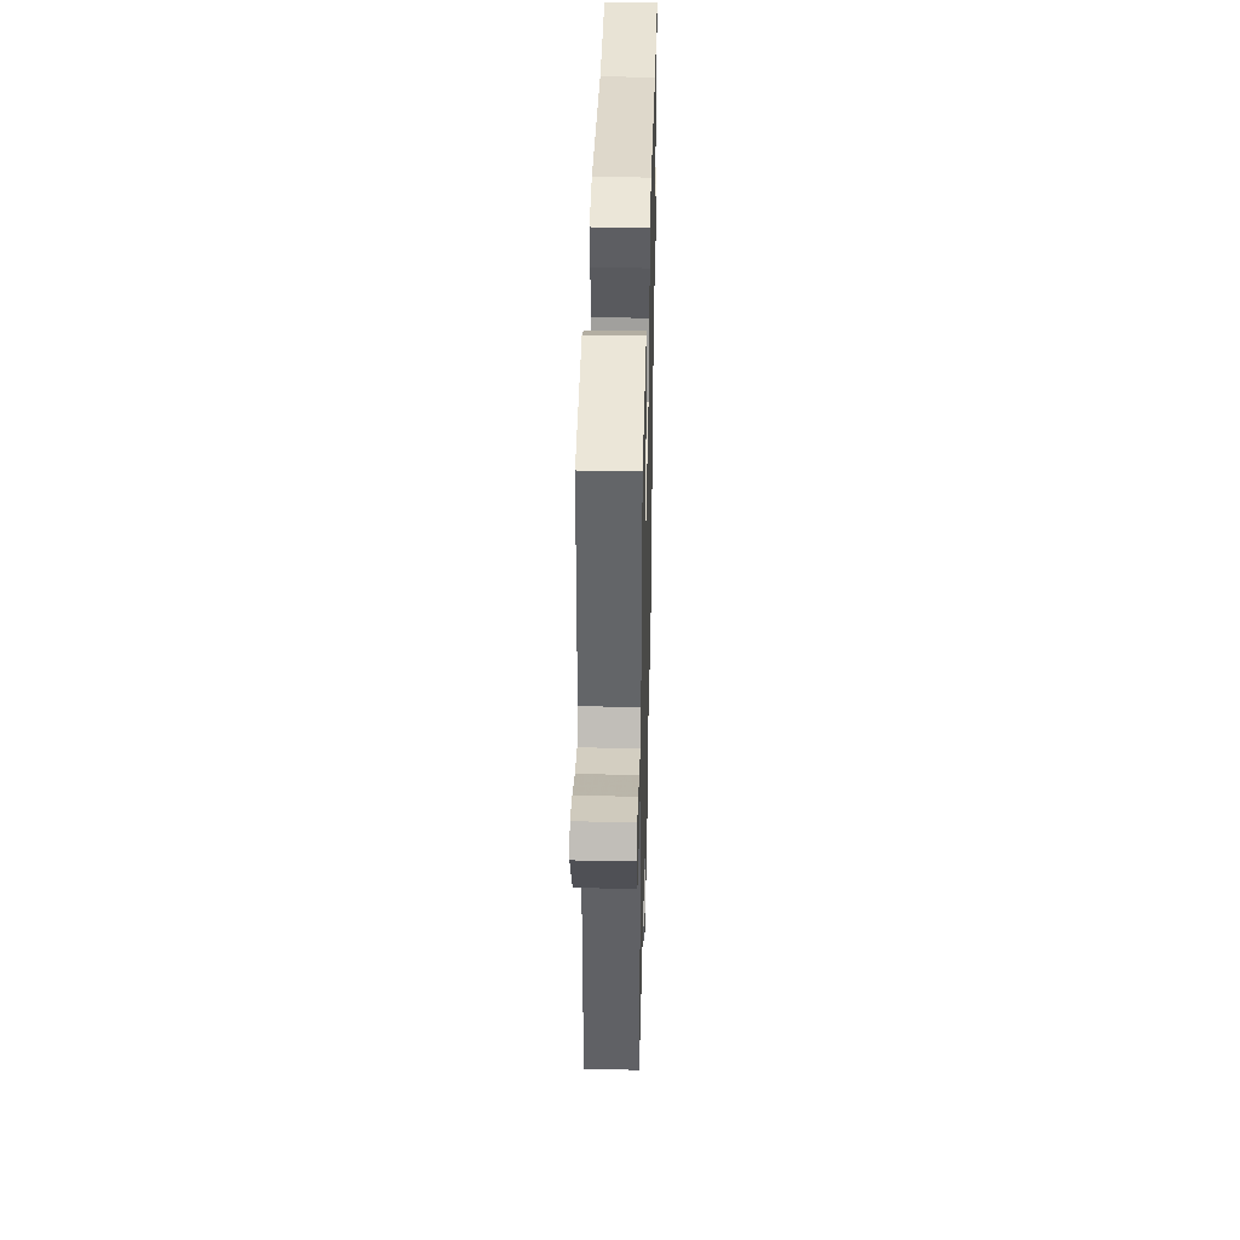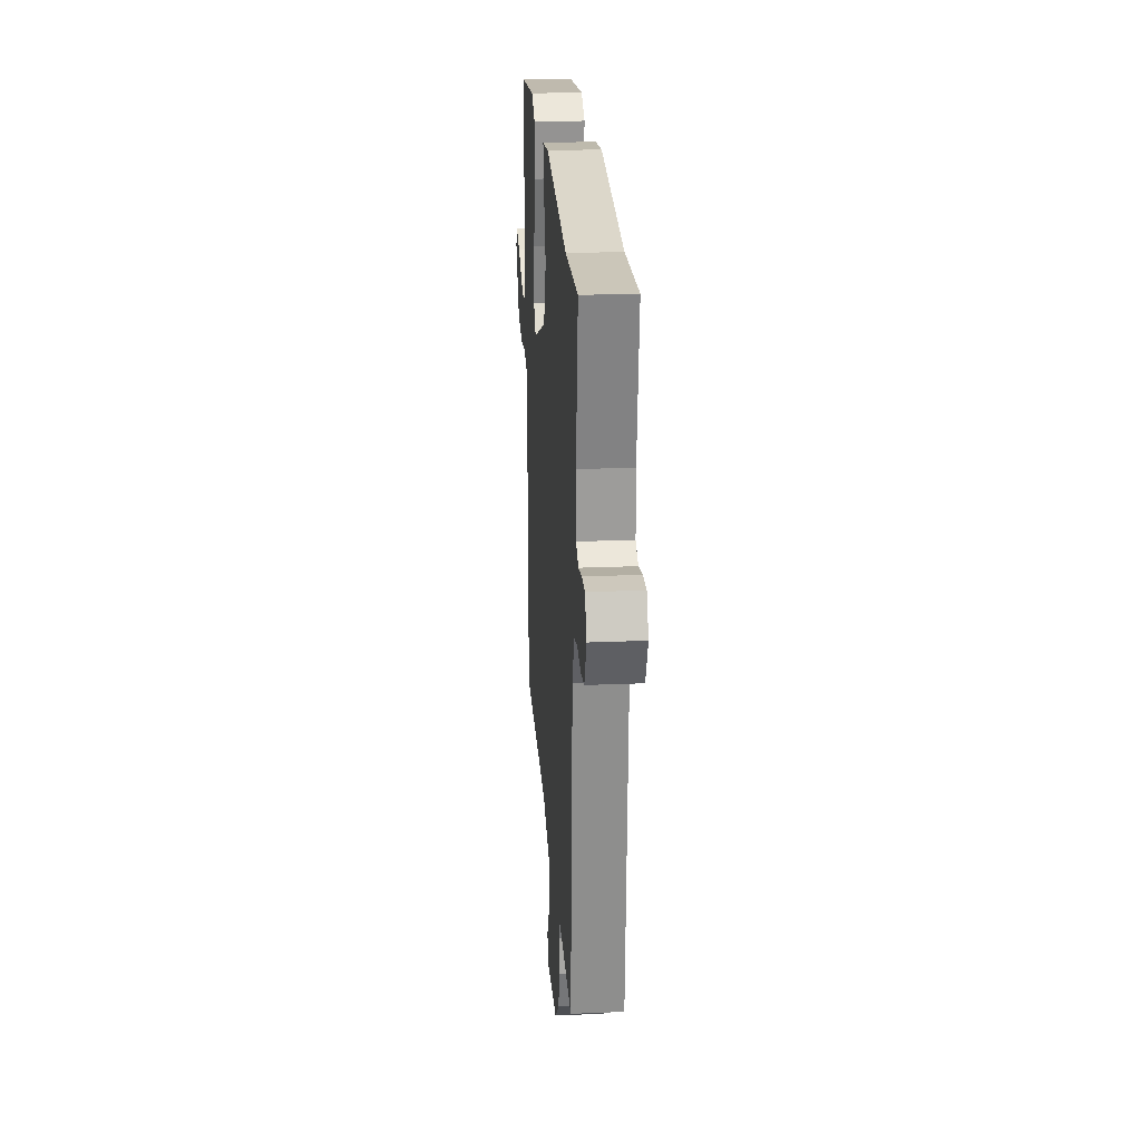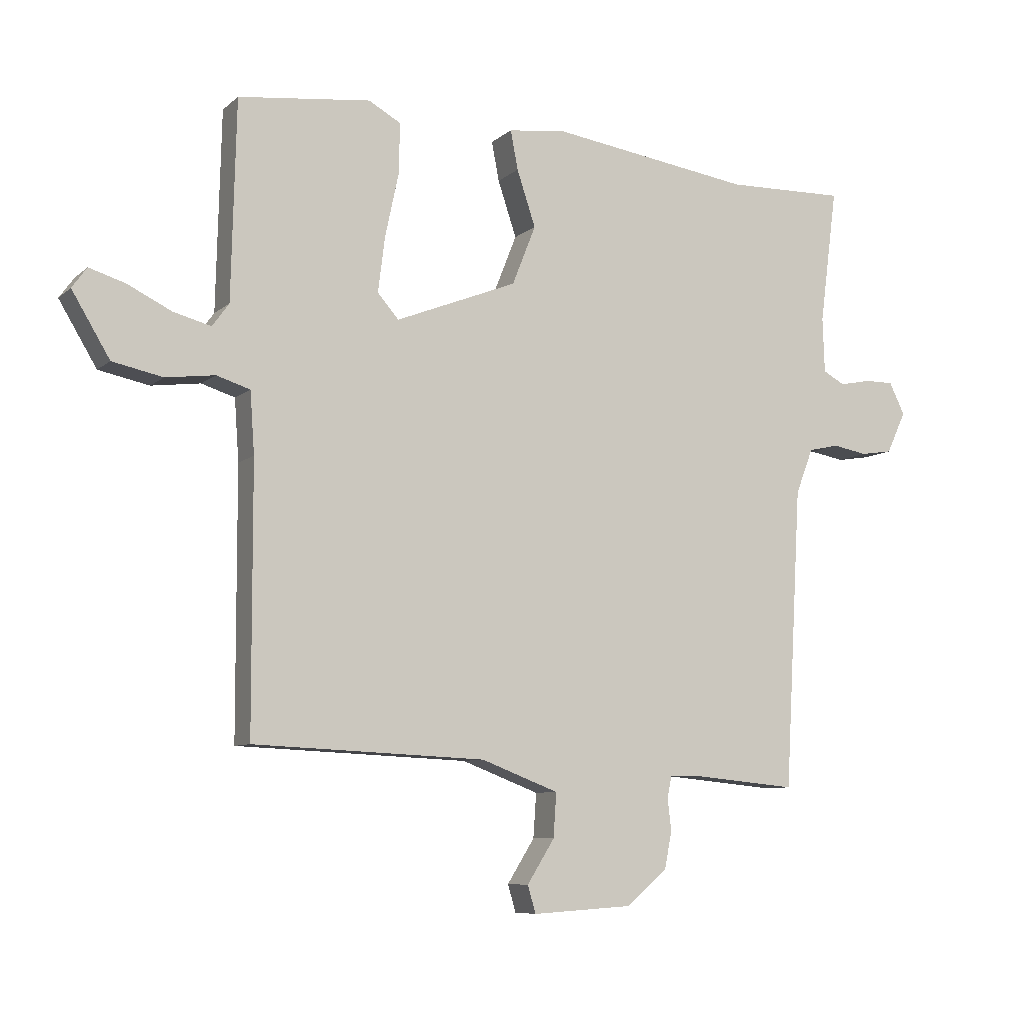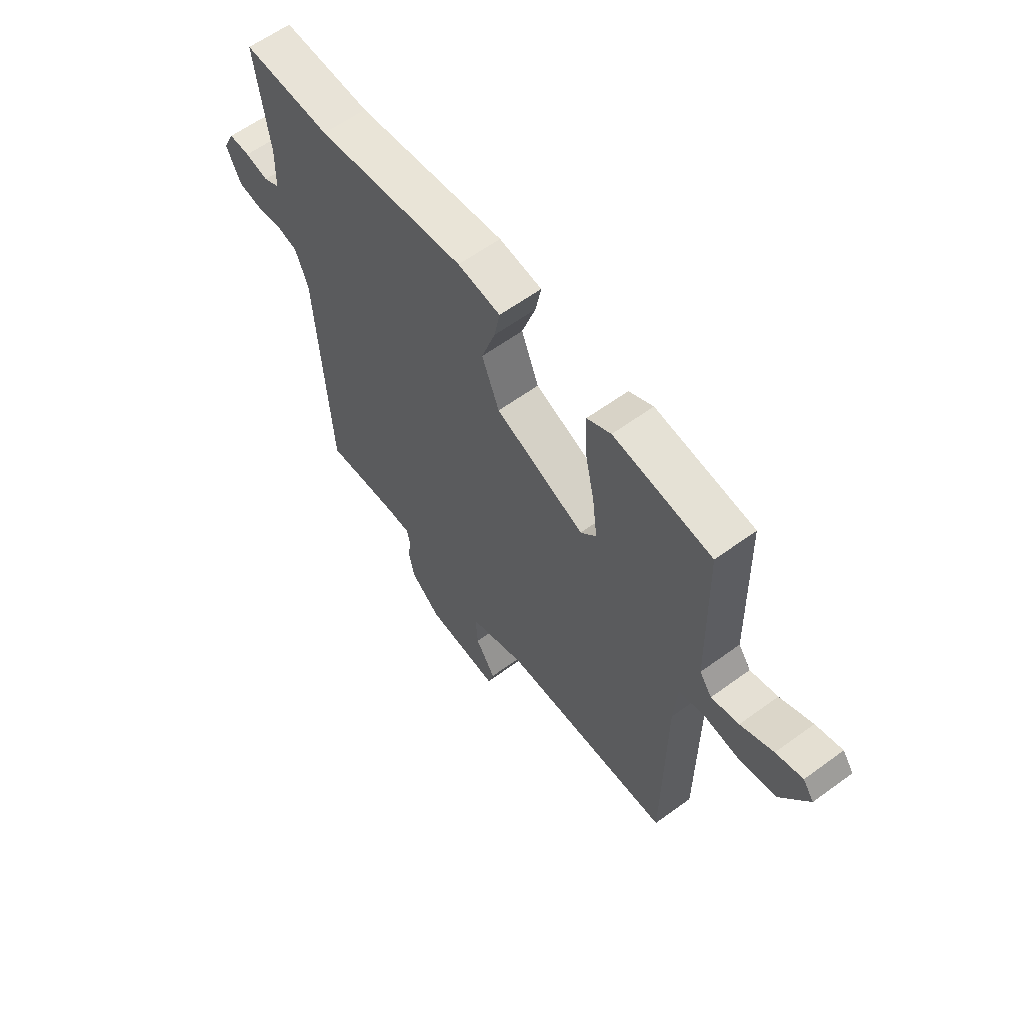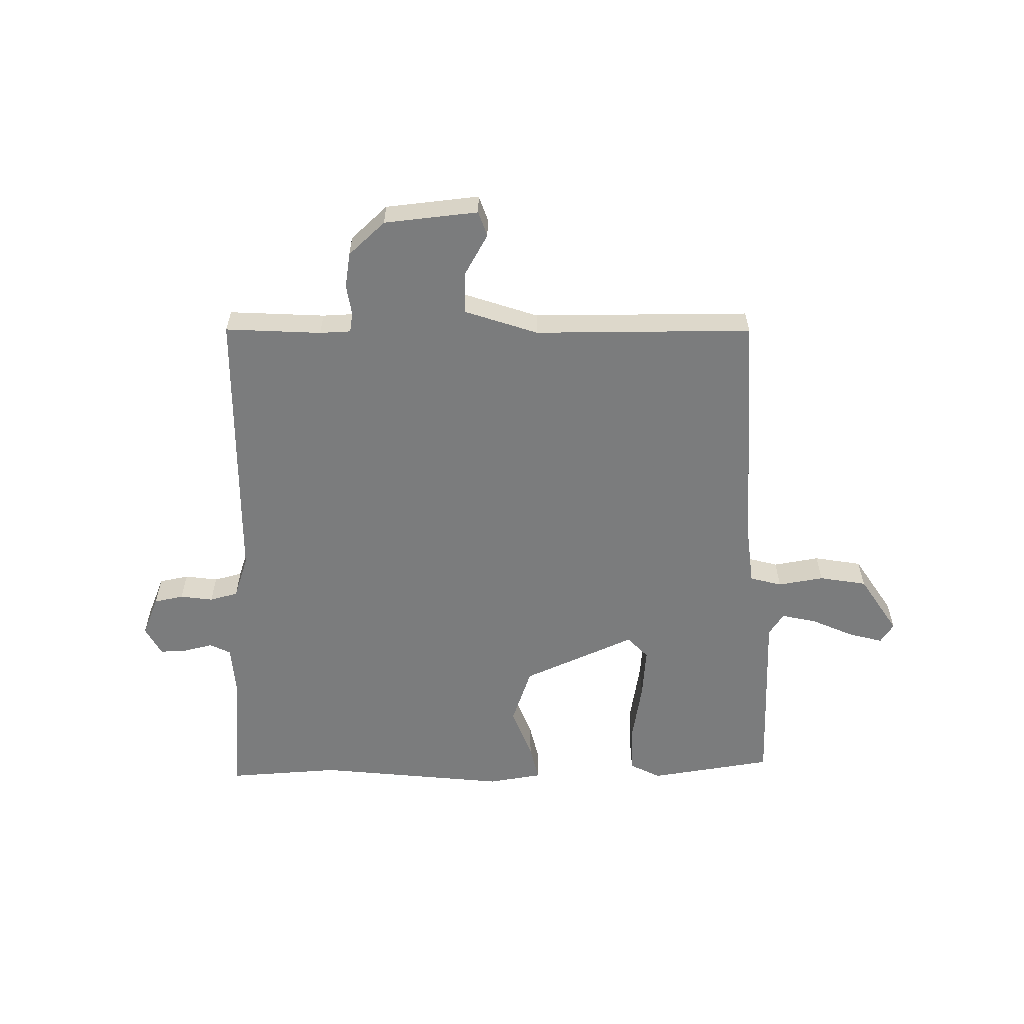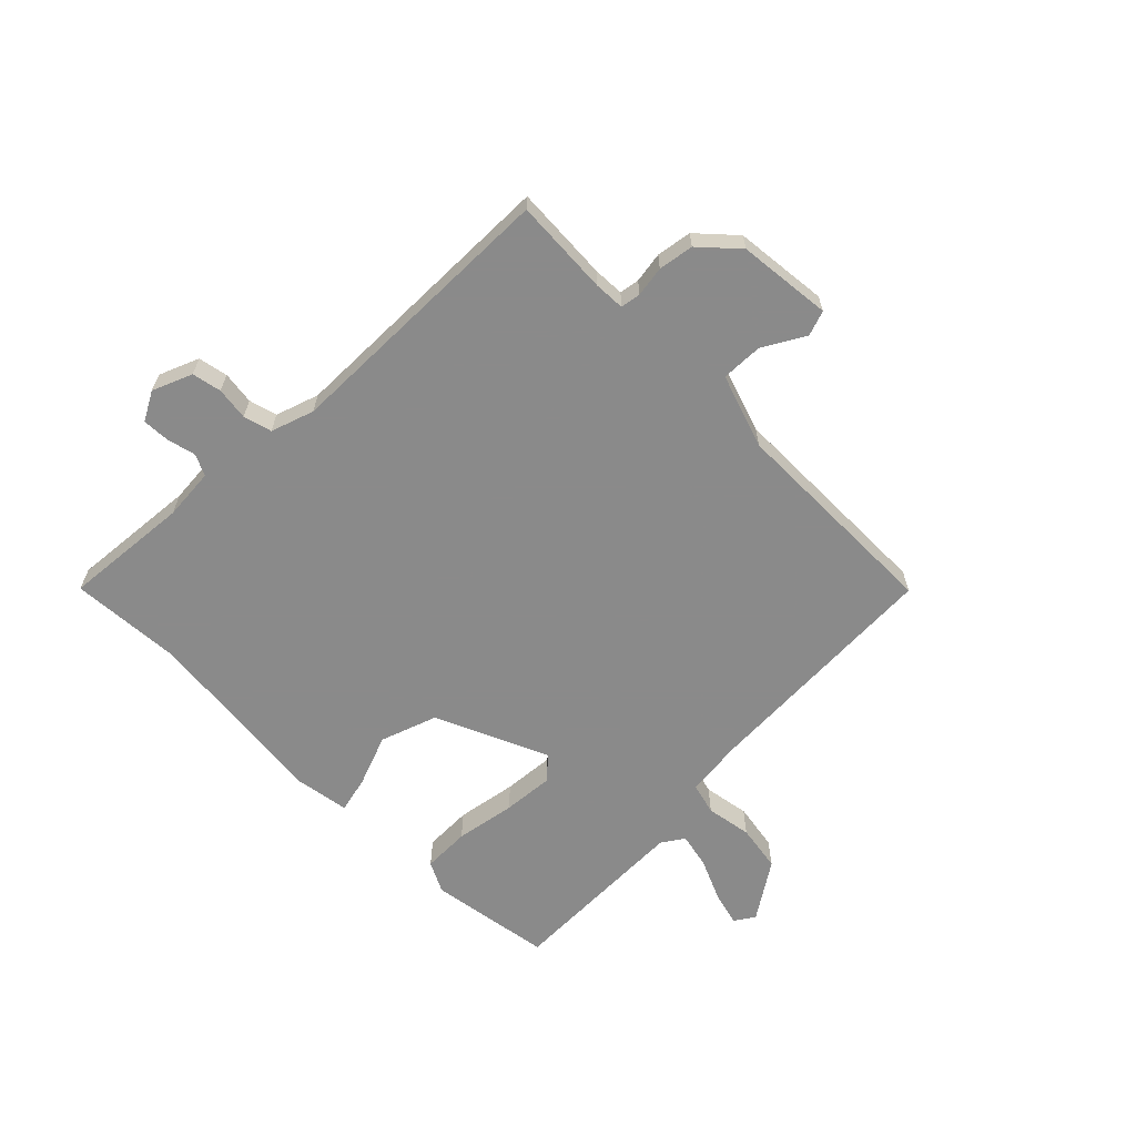
<metadata>
{"format":"obj","ext":"obj","renderer":"f3d","projection":"perspective","resolution":1024,"background":"white","views":[{"elev":39.9,"azim":-88.6,"up":"+Z"},{"elev":22.2,"azim":85.8,"up":"+Z"},{"elev":-7.9,"azim":-25.8,"up":"+Z"},{"elev":60.9,"azim":-126.7,"up":"+Z"},{"elev":-58.6,"azim":-176.8,"up":"+Y"},{"elev":-63.6,"azim":137.3,"up":"+Y"}]}
</metadata>
<code>
v -0.491 0.07 -0.445
v -0.492 0.07 -0.02
v -0.499 0.07 0.079
v -0.553 0.07 0.096
v -0.632 0.07 0.086
v -0.713 0.07 0.103
v -0.774 0.07 0.205
v -0.75 0.07 0.238
v -0.692 0.07 0.22
v -0.621 0.07 0.185
v -0.561 0.07 0.169
v -0.534 0.07 0.206
v -0.526 0.07 0.525
v -0.313 0.07 0.549
v -0.261 0.07 0.52
v -0.263 0.07 0.438
v -0.285 0.07 0.335
v -0.296 0.07 0.247
v -0.262 0.07 0.208
v -0.066 0.07 0.285
v -0.028 0.07 0.381
v -0.058 0.07 0.471
v -0.07 0.07 0.534
v 0.023 0.07 0.545
v 0.348 0.07 0.497
v 0.54 0.07 0.501
v 0.512 0.07 0.284
v 0.515 0.07 0.195
v 0.55 0.07 0.176
v 0.601 0.07 0.186
v 0.647 0.07 0.186
v 0.672 0.07 0.135
v 0.641 0.07 0.068
v 0.59 0.07 0.06
v 0.534 0.07 0.07
v 0.485 0.07 0.059
v 0.457 0.07 -0.014
v 0.43 0.07 -0.499
v 0.265 0.07 -0.483
v 0.212 0.07 -0.483
v 0.205 0.07 -0.517
v 0.211 0.07 -0.57
v 0.199 0.07 -0.63
v 0.134 0.07 -0.685
v -0.028 0.07 -0.695
v -0.041 0.07 -0.651
v 0.003 0.07 -0.581
v 0.008 0.07 -0.51
v -0.117 0.07 -0.462
v -0.491 0 -0.445
v -0.492 0 -0.02
v -0.499 0 0.079
v -0.553 0 0.096
v -0.632 0 0.086
v -0.713 0 0.103
v -0.774 0 0.205
v -0.75 0 0.238
v -0.692 0 0.22
v -0.621 0 0.185
v -0.561 0 0.169
v -0.534 0 0.206
v -0.526 0 0.525
v -0.313 0 0.549
v -0.261 0 0.52
v -0.263 0 0.438
v -0.285 0 0.335
v -0.296 0 0.247
v -0.262 0 0.208
v -0.066 0 0.285
v -0.028 0 0.381
v -0.058 0 0.471
v -0.07 0 0.534
v 0.023 0 0.545
v 0.348 0 0.497
v 0.54 0 0.501
v 0.512 0 0.284
v 0.515 0 0.195
v 0.55 0 0.176
v 0.601 0 0.186
v 0.647 0 0.186
v 0.672 0 0.135
v 0.641 0 0.068
v 0.59 0 0.06
v 0.534 0 0.07
v 0.485 0 0.059
v 0.457 0 -0.014
v 0.43 0 -0.499
v 0.265 0 -0.483
v 0.212 0 -0.483
v 0.205 0 -0.517
v 0.211 0 -0.57
v 0.199 0 -0.63
v 0.134 0 -0.685
v -0.028 0 -0.695
v -0.041 0 -0.651
v 0.003 0 -0.581
v 0.008 0 -0.51
v -0.117 0 -0.462
f 44 45 46 47
f 44 47 48
f 41 42 43 44
f 40 41 44 48
f 37 38 39
f 36 37 39 40
f 32 33 34 35
f 32 35 36
f 29 30 31 32
f 29 32 36
f 28 29 36
f 27 28 36 40
f 25 26 27 40
f 21 22 23 24
f 21 24 25 40
f 14 15 16 17
f 12 13 14 17
f 11 12 17 18
f 7 8 9 10
f 7 10 11
f 4 5 6 7
f 3 4 7 11
f 49 1 2
f 49 2 3
f 20 21 40 48
f 19 20 48 49
f 18 19 49
f 3 11 18 49
f 96 95 94 93
f 97 96 93
f 93 92 91 90
f 97 93 90 89
f 88 87 86
f 89 88 86 85
f 84 83 82 81
f 85 84 81
f 81 80 79 78
f 85 81 78
f 85 78 77
f 89 85 77 76
f 89 76 75 74
f 73 72 71 70
f 89 74 73 70
f 66 65 64 63
f 66 63 62 61
f 67 66 61 60
f 59 58 57 56
f 60 59 56
f 56 55 54 53
f 60 56 53 52
f 51 50 98
f 52 51 98
f 97 89 70 69
f 98 97 69 68
f 98 68 67
f 98 67 60 52
f 1 50 51 2
f 2 51 52 3
f 3 52 53 4
f 4 53 54 5
f 5 54 55 6
f 6 55 56 7
f 7 56 57 8
f 8 57 58 9
f 9 58 59 10
f 10 59 60 11
f 11 60 61 12
f 12 61 62 13
f 13 62 63 14
f 14 63 64 15
f 15 64 65 16
f 16 65 66 17
f 17 66 67 18
f 18 67 68 19
f 19 68 69 20
f 20 69 70 21
f 21 70 71 22
f 22 71 72 23
f 23 72 73 24
f 24 73 74 25
f 25 74 75 26
f 26 75 76 27
f 27 76 77 28
f 28 77 78 29
f 29 78 79 30
f 30 79 80 31
f 31 80 81 32
f 32 81 82 33
f 33 82 83 34
f 34 83 84 35
f 35 84 85 36
f 36 85 86 37
f 37 86 87 38
f 38 87 88 39
f 39 88 89 40
f 40 89 90 41
f 41 90 91 42
f 42 91 92 43
f 43 92 93 44
f 44 93 94 45
f 45 94 95 46
f 46 95 96 47
f 47 96 97 48
f 48 97 98 49
f 49 98 50 1

</code>
